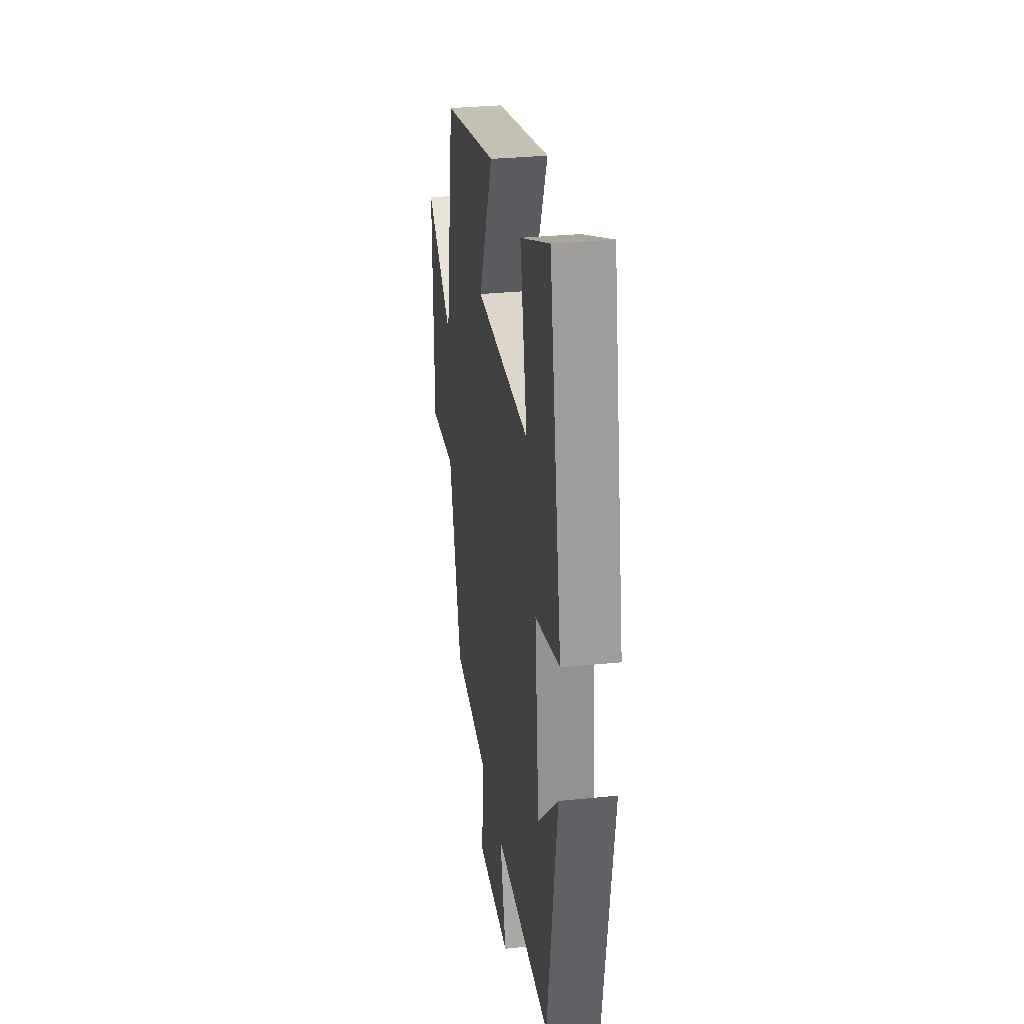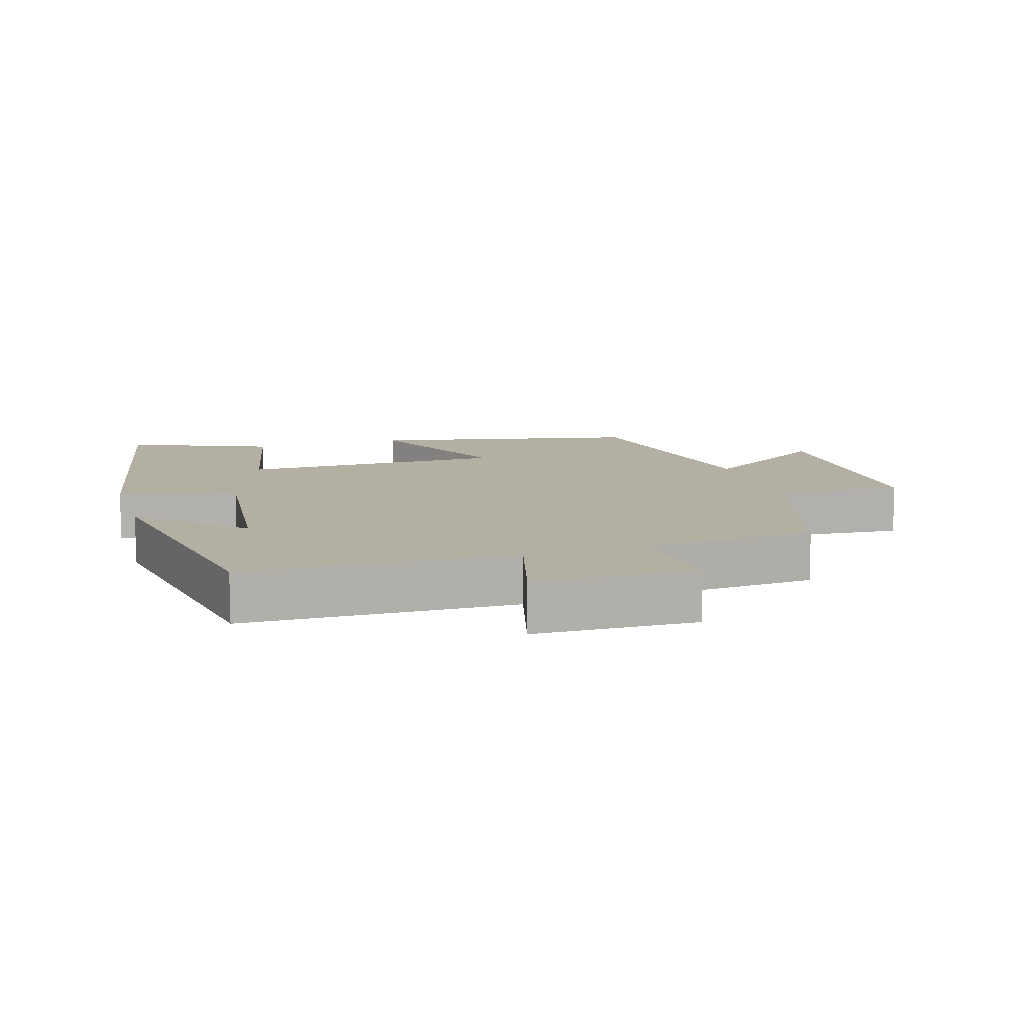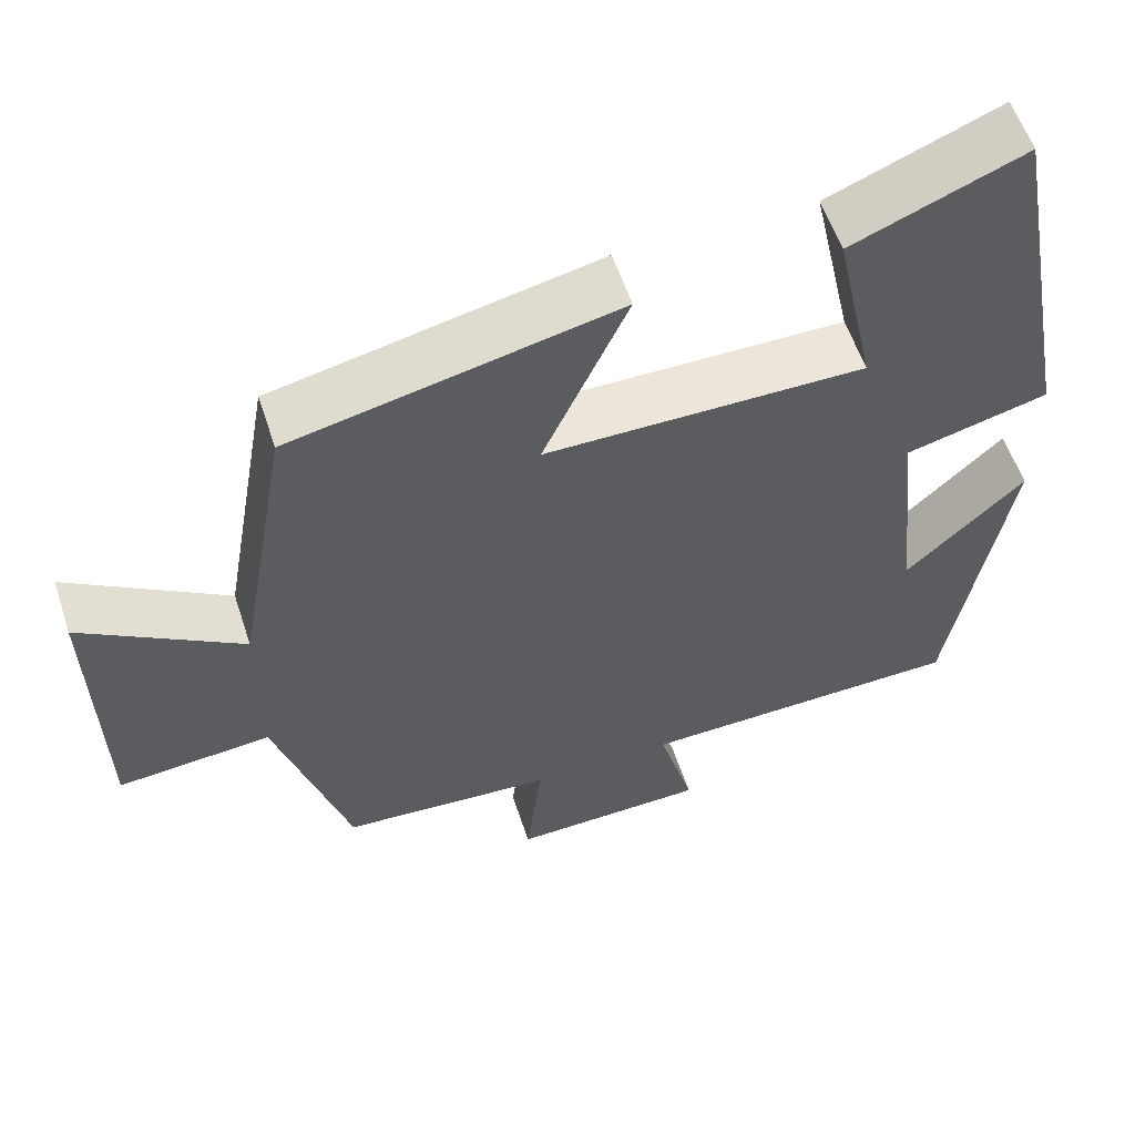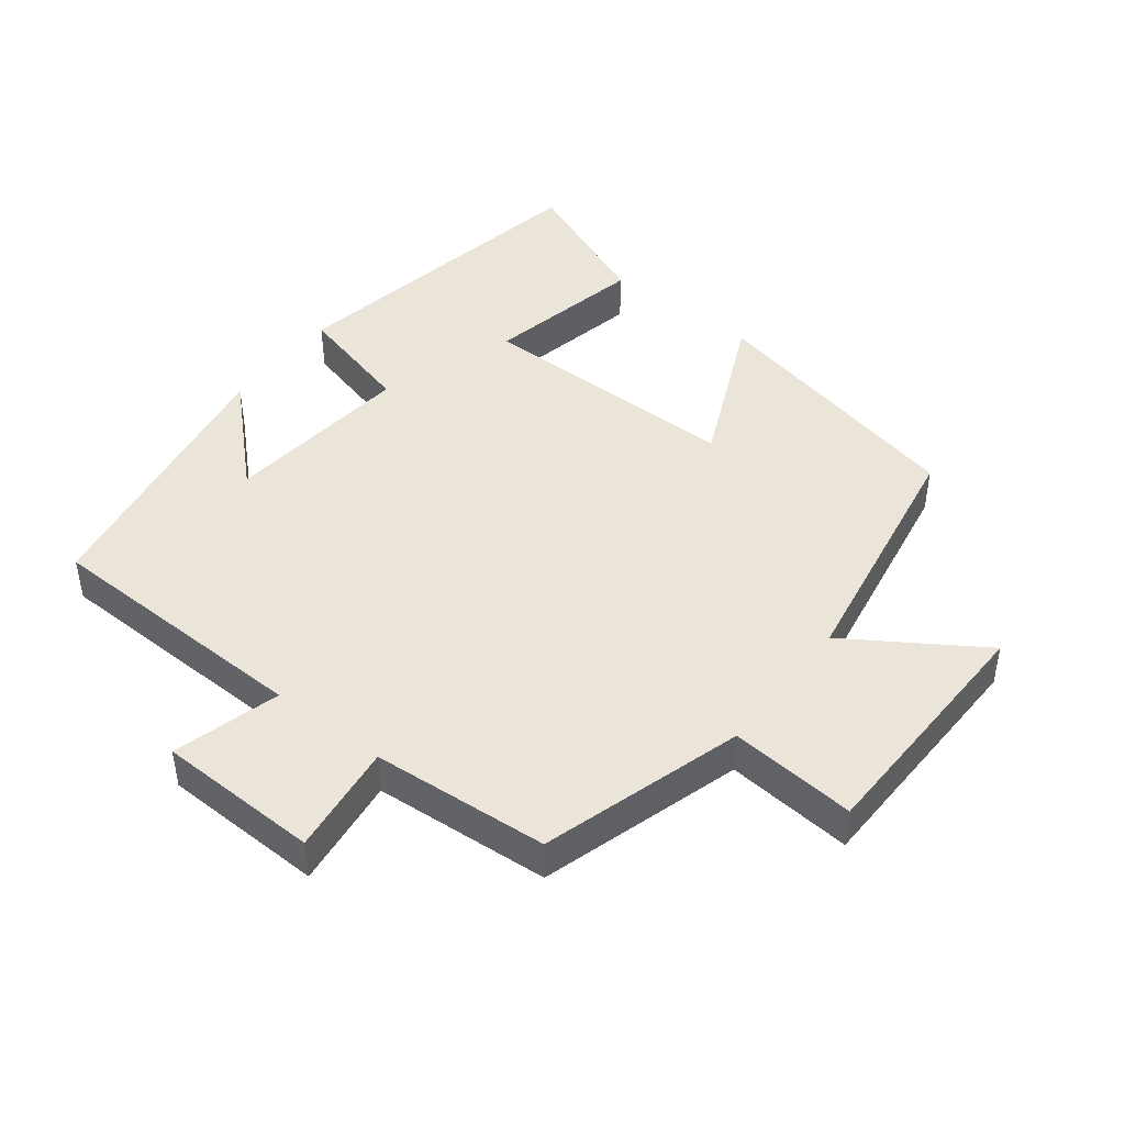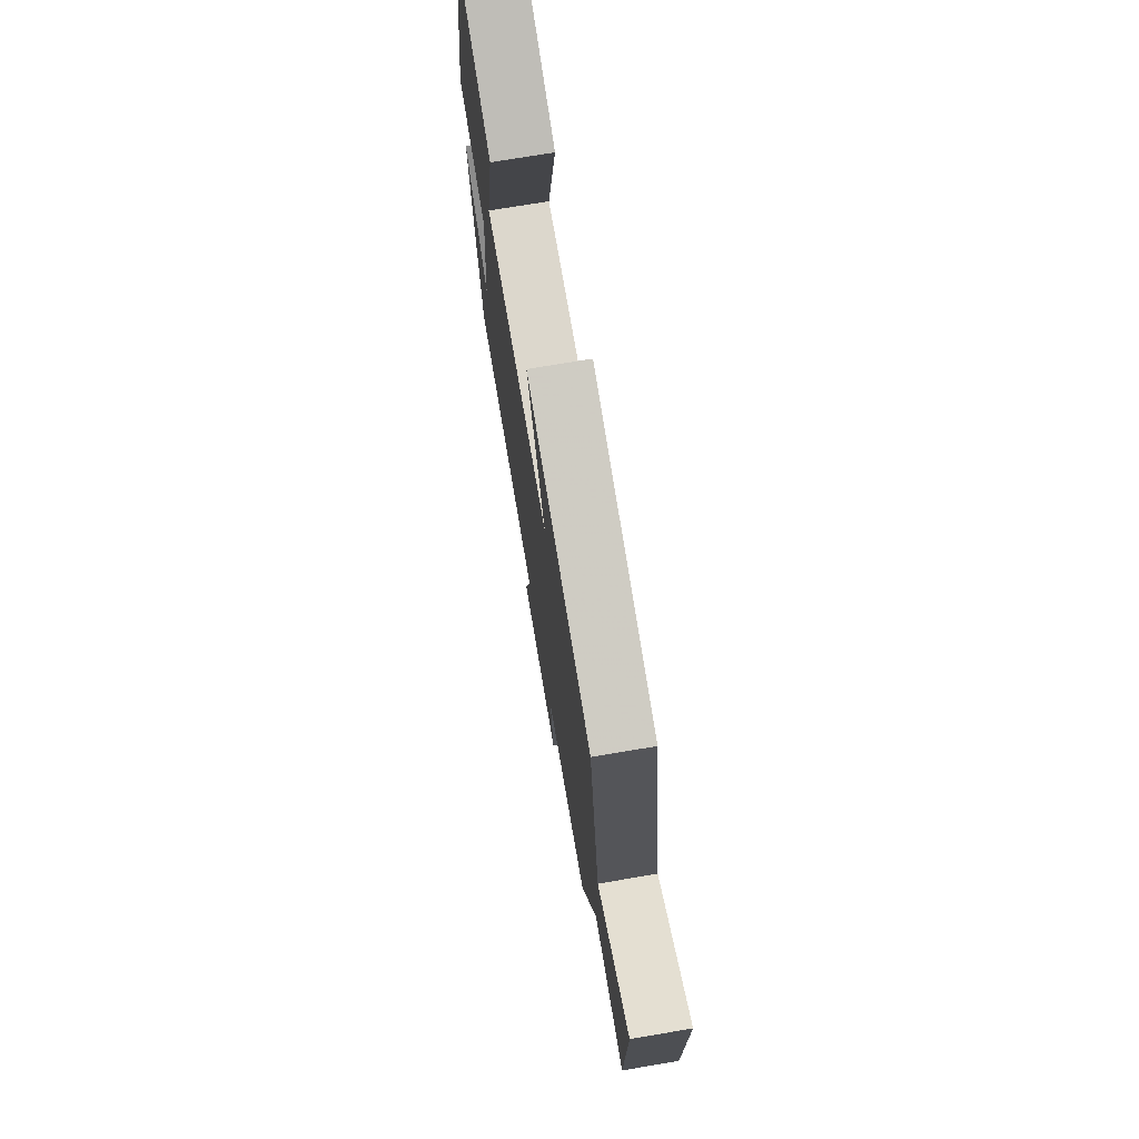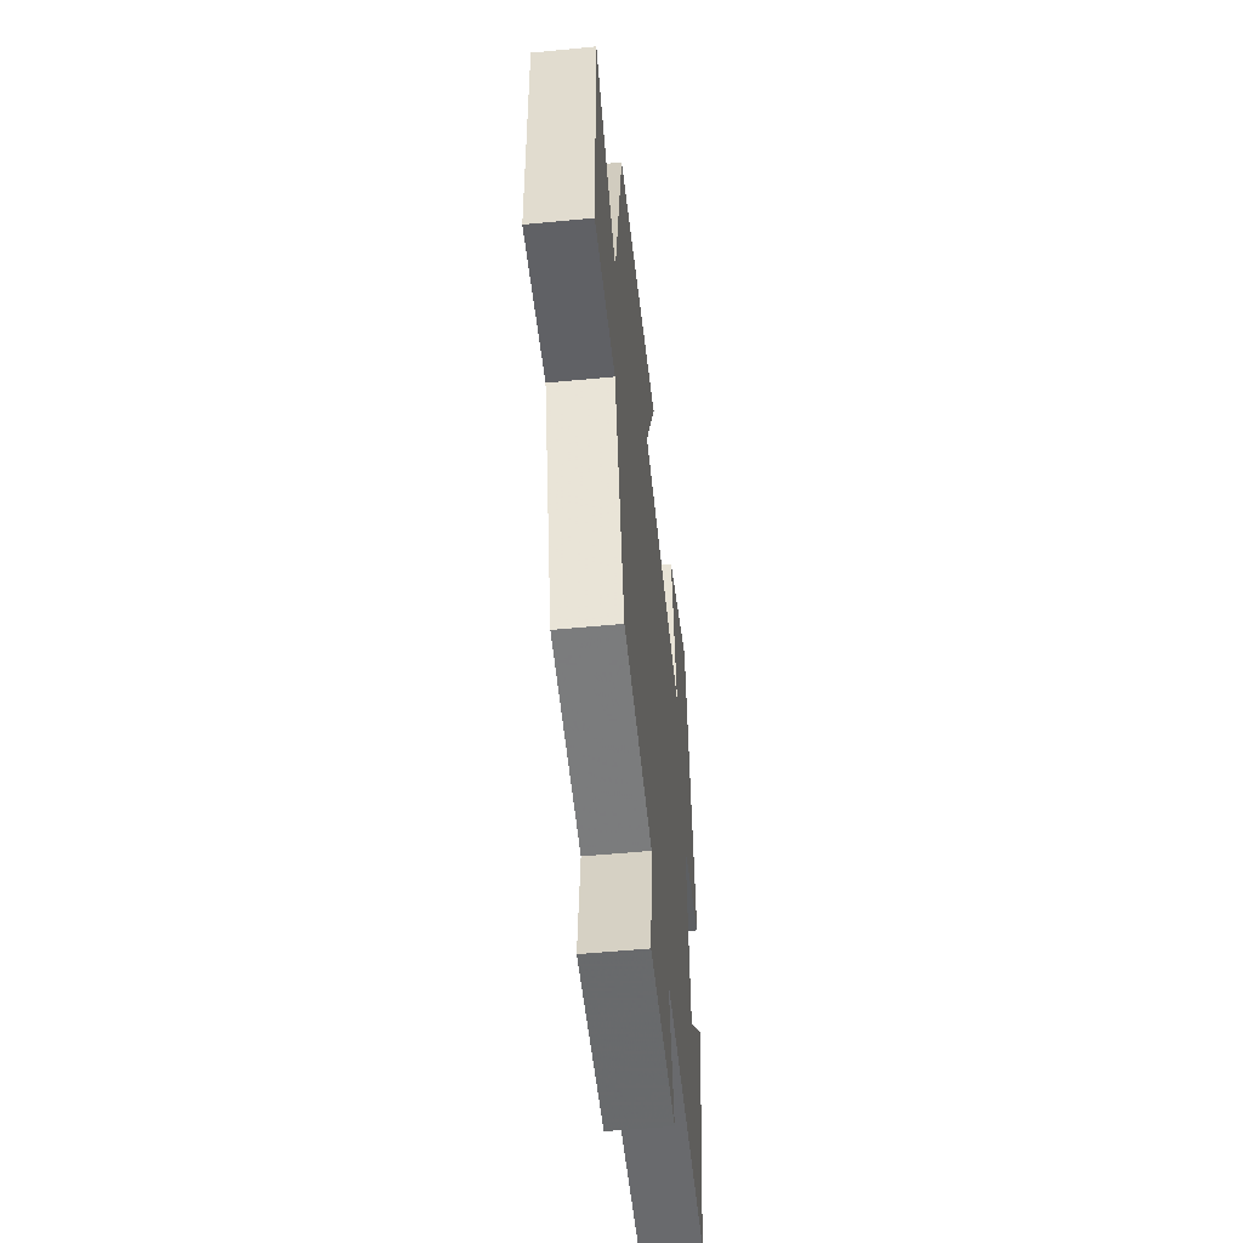
<metadata>
{"format":"obj","ext":"obj","renderer":"f3d","projection":"perspective","resolution":1024,"background":"white","views":[{"elev":30.4,"azim":81.5,"up":"+Z"},{"elev":11.1,"azim":162.9,"up":"+Y"},{"elev":57.5,"azim":-18.2,"up":"+Z"},{"elev":45.2,"azim":-142.2,"up":"+Y"},{"elev":73.2,"azim":-99.6,"up":"+Z"},{"elev":-54.3,"azim":-84.1,"up":"+Z"}]}
</metadata>
<code>
v -0.41 0.07 -0.48
v -0.5 0.07 -0.181
v -0.688 0.07 -0.197
v -0.696 0.07 0.171
v -0.5 0.07 0.043
v -0.435 0.07 0.414
v -0.037 0.07 0.5
v -0.141 0.07 0.269
v 0.251 0.07 0.267
v 0.201 0.07 0.5
v 0.411 0.07 0.586
v 0.5 0.07 0.109
v 0.325 0.07 0.064
v 0.355 0.07 -0.216
v 0.5 0.07 -0.077
v 0.429 0.07 -0.491
v 0.028 0.07 -0.5
v 0.072 0.07 -0.659
v -0.168 0.07 -0.665
v -0.148 0.07 -0.5
v -0.41 0 -0.48
v -0.5 0 -0.181
v -0.688 0 -0.197
v -0.696 0 0.171
v -0.5 0 0.043
v -0.435 0 0.414
v -0.037 0 0.5
v -0.141 0 0.269
v 0.251 0 0.267
v 0.201 0 0.5
v 0.411 0 0.586
v 0.5 0 0.109
v 0.325 0 0.064
v 0.355 0 -0.216
v 0.5 0 -0.077
v 0.429 0 -0.491
v 0.028 0 -0.5
v 0.072 0 -0.659
v -0.168 0 -0.665
v -0.148 0 -0.5
f 17 18 19 20
f 17 20 1 2
f 16 17 2
f 14 15 16
f 14 16 2
f 13 14 2
f 11 12 13
f 10 11 13
f 9 10 13
f 13 2 3
f 9 13 3
f 8 9 3
f 5 6 7 8
f 5 8 3
f 3 4 5
f 40 39 38 37
f 22 21 40 37
f 22 37 36
f 36 35 34
f 22 36 34
f 22 34 33
f 33 32 31
f 33 31 30
f 33 30 29
f 23 22 33
f 23 33 29
f 23 29 28
f 28 27 26 25
f 23 28 25
f 25 24 23
f 1 21 22 2
f 2 22 23 3
f 3 23 24 4
f 4 24 25 5
f 5 25 26 6
f 6 26 27 7
f 7 27 28 8
f 8 28 29 9
f 9 29 30 10
f 10 30 31 11
f 11 31 32 12
f 12 32 33 13
f 13 33 34 14
f 14 34 35 15
f 15 35 36 16
f 16 36 37 17
f 17 37 38 18
f 18 38 39 19
f 19 39 40 20
f 20 40 21 1

</code>
